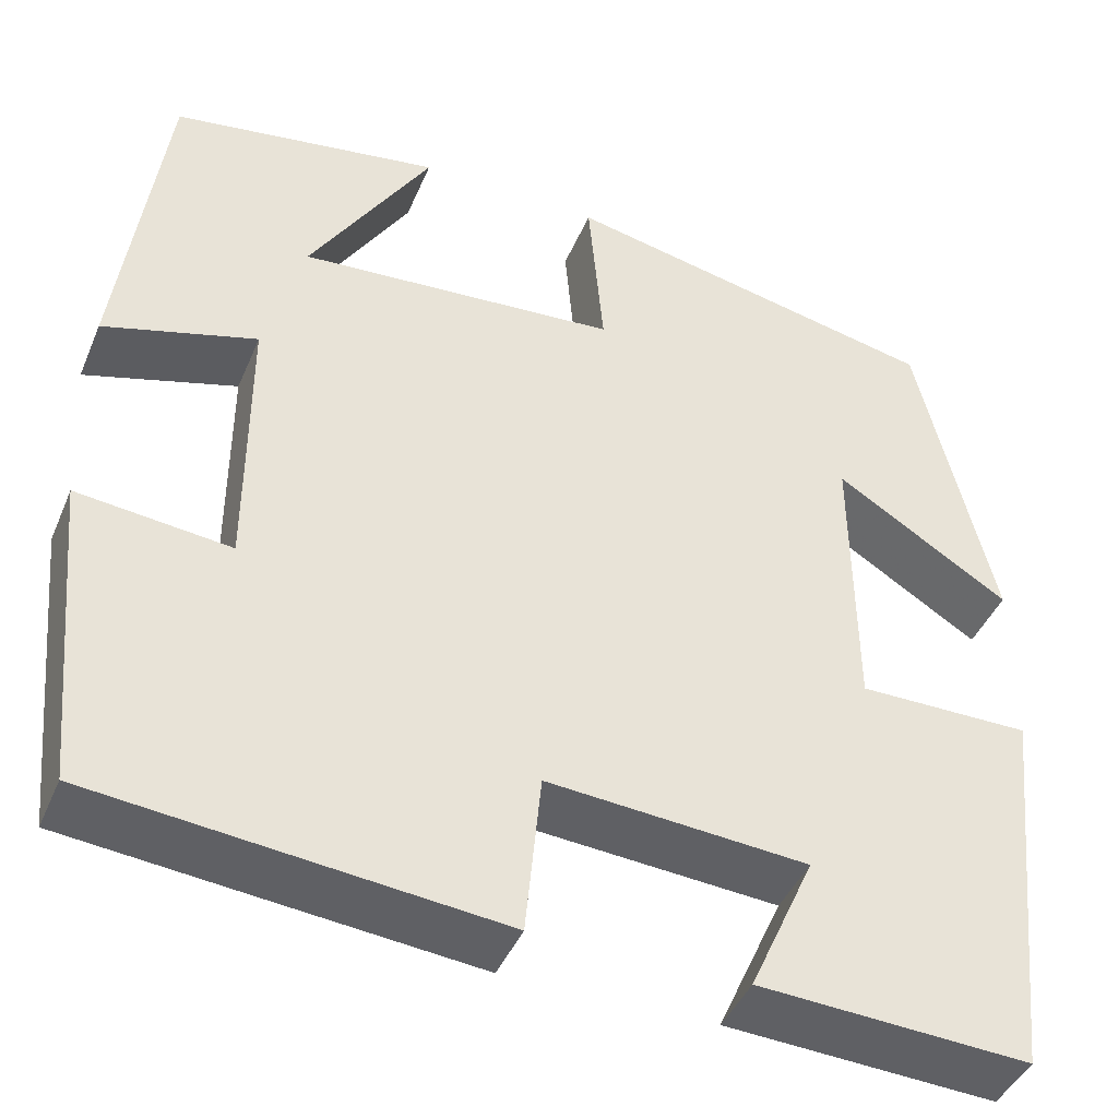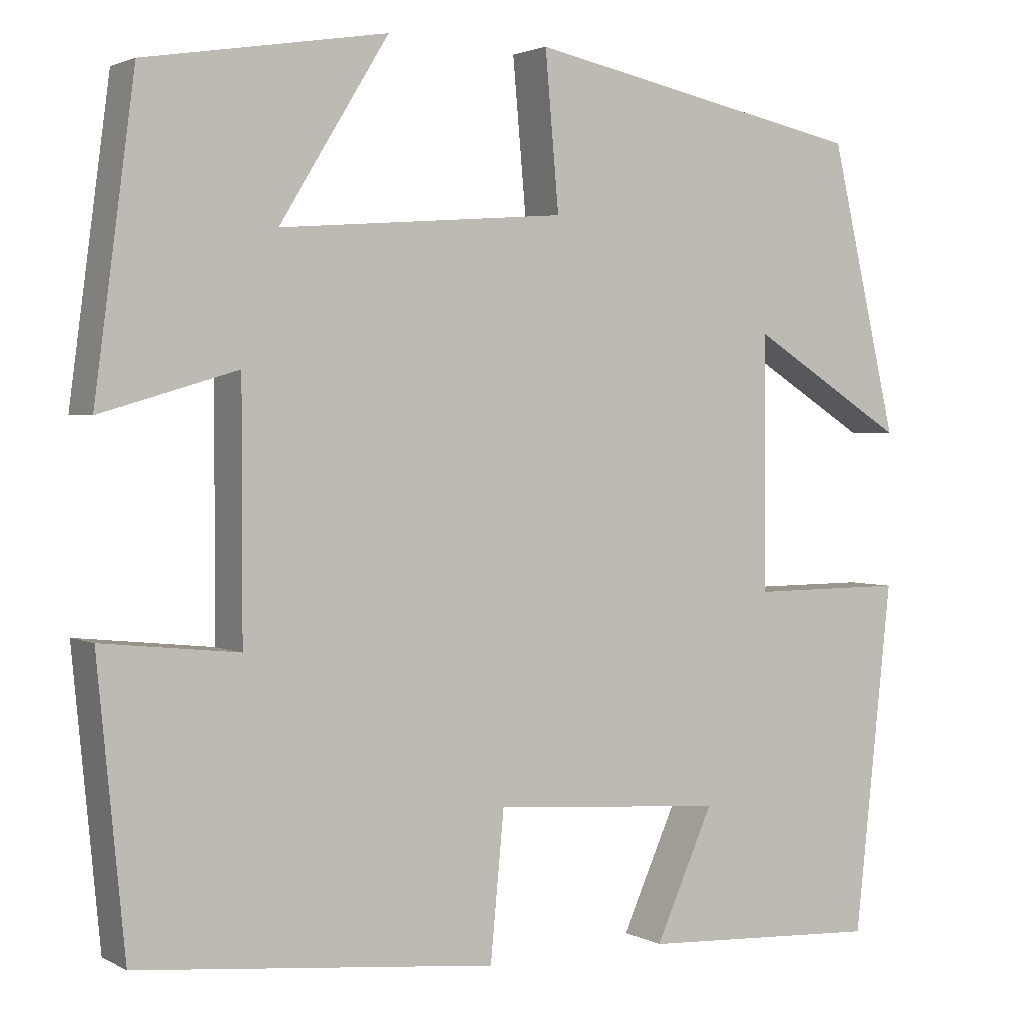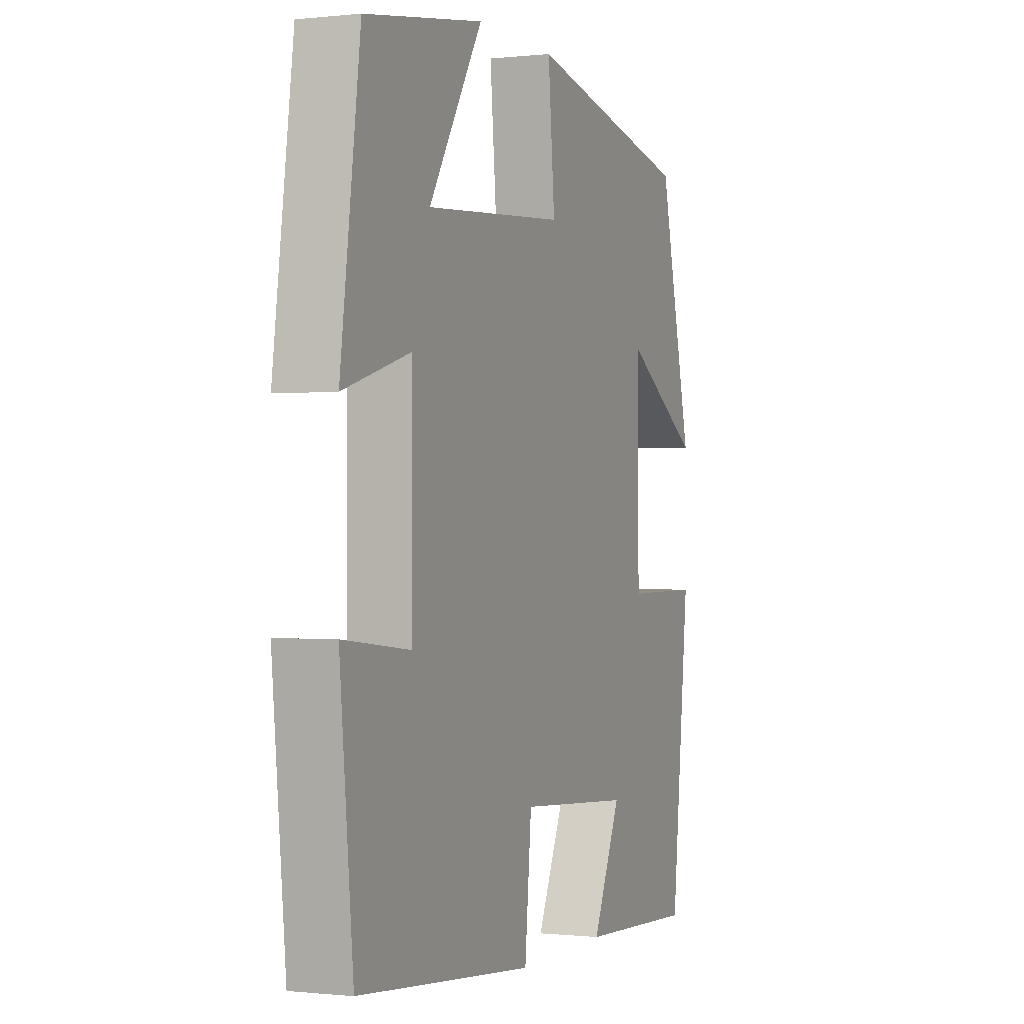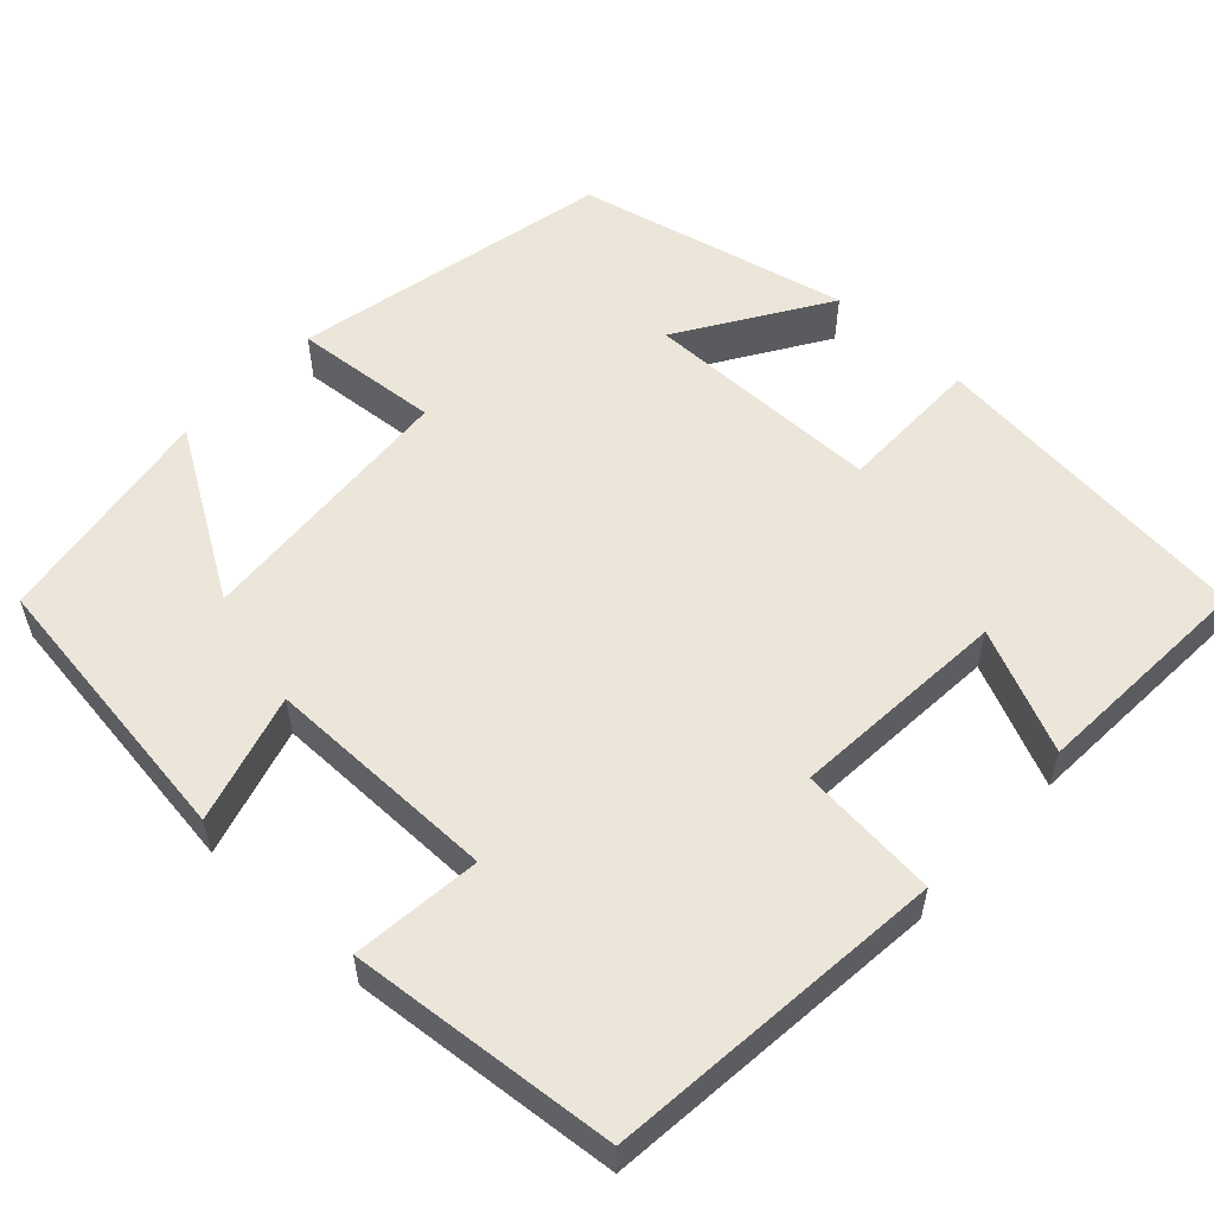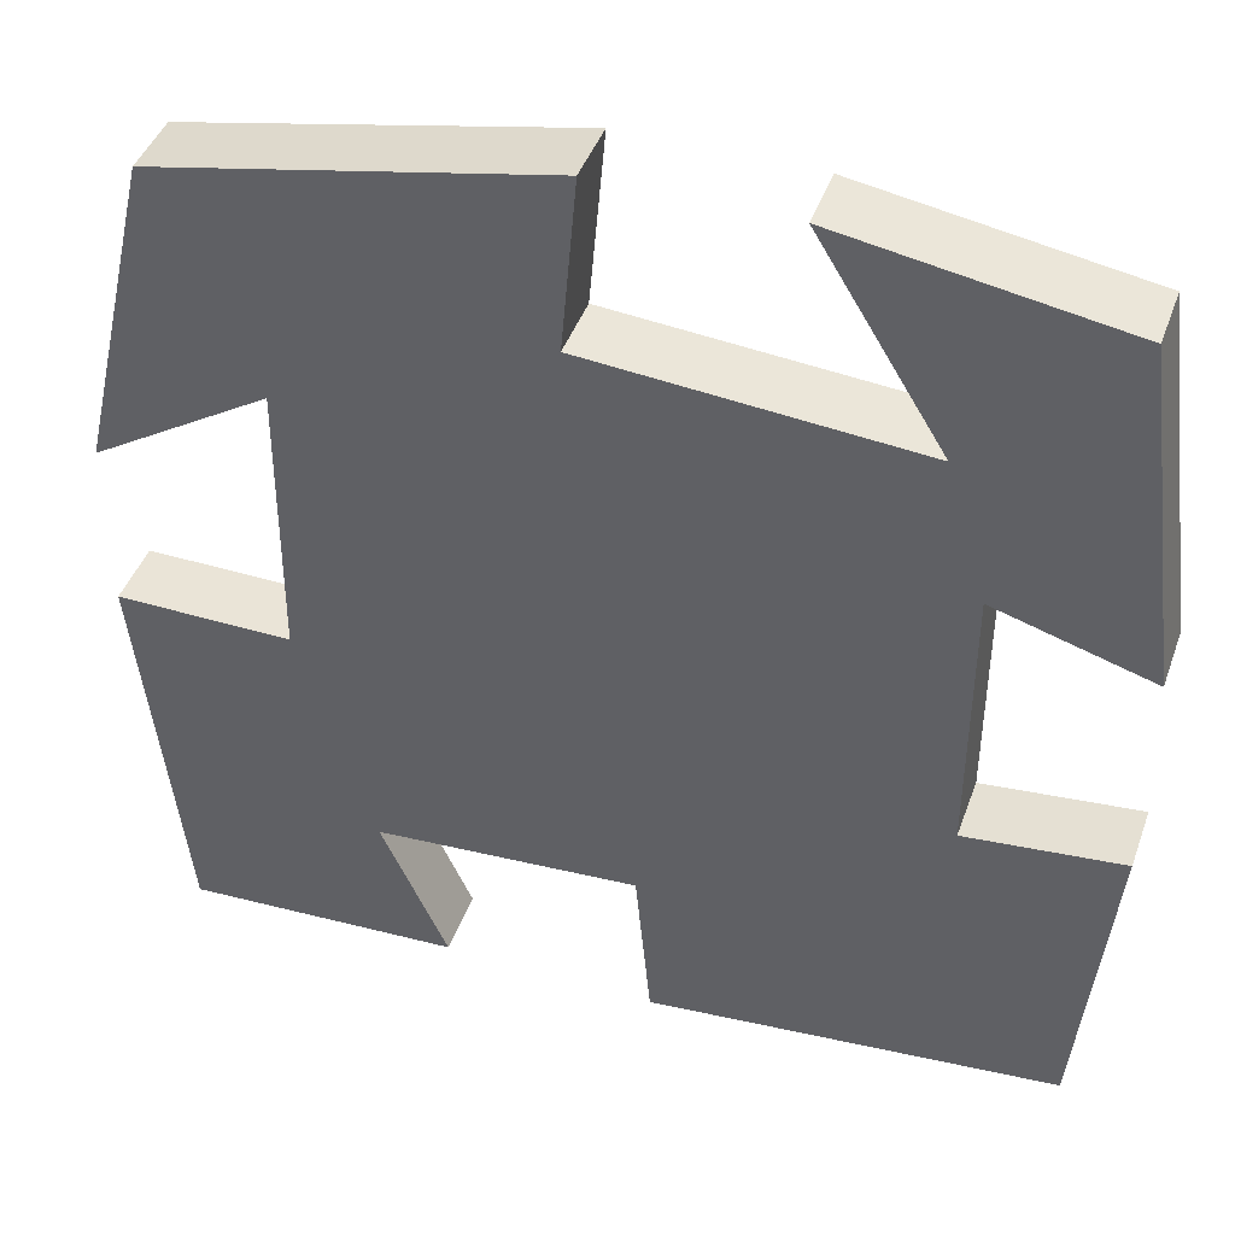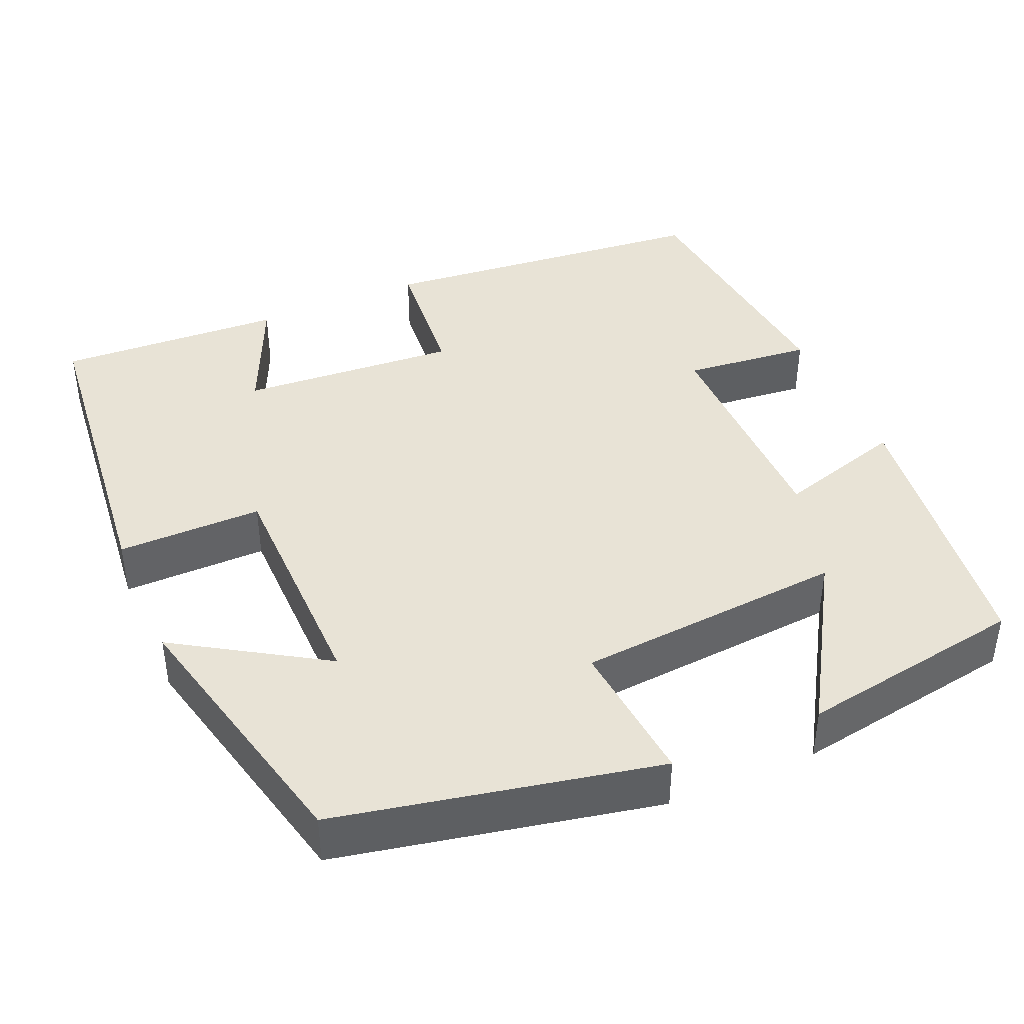
<metadata>
{"format":"obj","ext":"obj","renderer":"f3d","projection":"perspective","resolution":1024,"background":"white","views":[{"elev":-43.2,"azim":158.0,"up":"+Z"},{"elev":2.2,"azim":149.8,"up":"+Z"},{"elev":-0.4,"azim":112.4,"up":"+Z"},{"elev":55.5,"azim":133.1,"up":"+Y"},{"elev":43.5,"azim":19.2,"up":"+Z"},{"elev":41.4,"azim":-23.6,"up":"+Y"}]}
</metadata>
<code>
v 0.468 0.07 -0.458
v 0.047 0.07 -0.5
v 0.031 0.07 -0.328
v -0.241 0.07 -0.348
v -0.173 0.07 -0.5
v -0.456 0.07 -0.515
v -0.5 0.07 -0.104
v -0.319 0.07 -0.105
v -0.317 0.07 0.193
v -0.5 0.07 0.078
v -0.421 0.07 0.417
v -0.022 0.07 0.5
v -0.038 0.07 0.318
v 0.298 0.07 0.292
v 0.17 0.07 0.5
v 0.453 0.07 0.454
v 0.5 0.07 0.099
v 0.34 0.07 0.146
v 0.34 0.07 -0.144
v 0.5 0.07 -0.127
v 0.468 0 -0.458
v 0.047 0 -0.5
v 0.031 0 -0.328
v -0.241 0 -0.348
v -0.173 0 -0.5
v -0.456 0 -0.515
v -0.5 0 -0.104
v -0.319 0 -0.105
v -0.317 0 0.193
v -0.5 0 0.078
v -0.421 0 0.417
v -0.022 0 0.5
v -0.038 0 0.318
v 0.298 0 0.292
v 0.17 0 0.5
v 0.453 0 0.454
v 0.5 0 0.099
v 0.34 0 0.146
v 0.34 0 -0.144
v 0.5 0 -0.127
f 1 2 3
f 20 1 3
f 19 20 3
f 18 19 3 4
f 16 17 18
f 16 18 4
f 14 15 16
f 14 16 4
f 13 14 4
f 12 13 4
f 9 10 11 12
f 8 9 12 4
f 7 8 4
f 4 5 6 7
f 23 22 21
f 23 21 40
f 23 40 39
f 24 23 39 38
f 38 37 36
f 24 38 36
f 36 35 34
f 24 36 34
f 24 34 33
f 24 33 32
f 32 31 30 29
f 24 32 29 28
f 24 28 27
f 27 26 25 24
f 1 21 22 2
f 2 22 23 3
f 3 23 24 4
f 4 24 25 5
f 5 25 26 6
f 6 26 27 7
f 7 27 28 8
f 8 28 29 9
f 9 29 30 10
f 10 30 31 11
f 11 31 32 12
f 12 32 33 13
f 13 33 34 14
f 14 34 35 15
f 15 35 36 16
f 16 36 37 17
f 17 37 38 18
f 18 38 39 19
f 19 39 40 20
f 20 40 21 1

</code>
